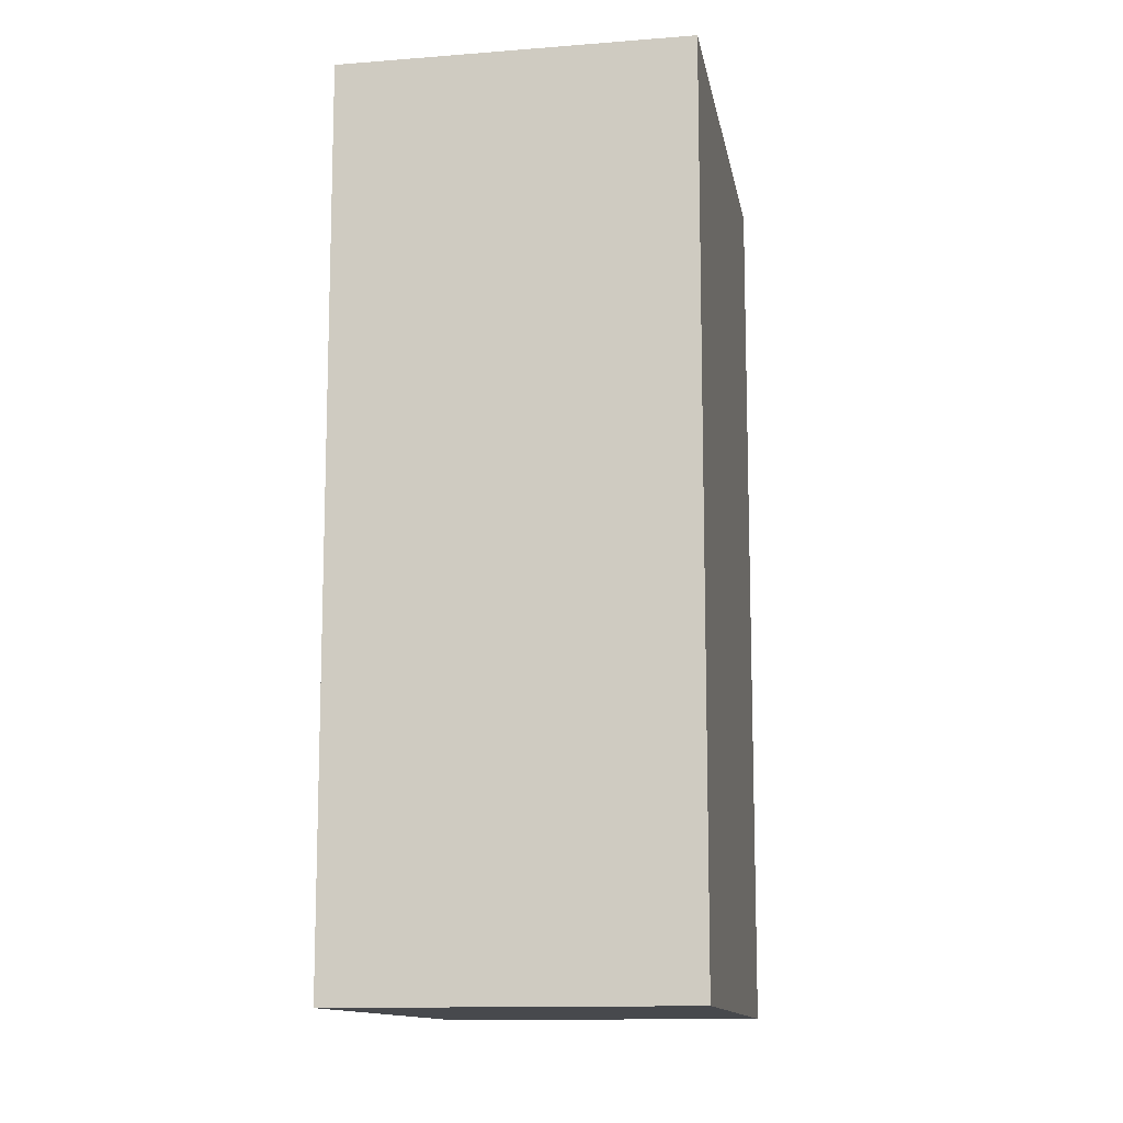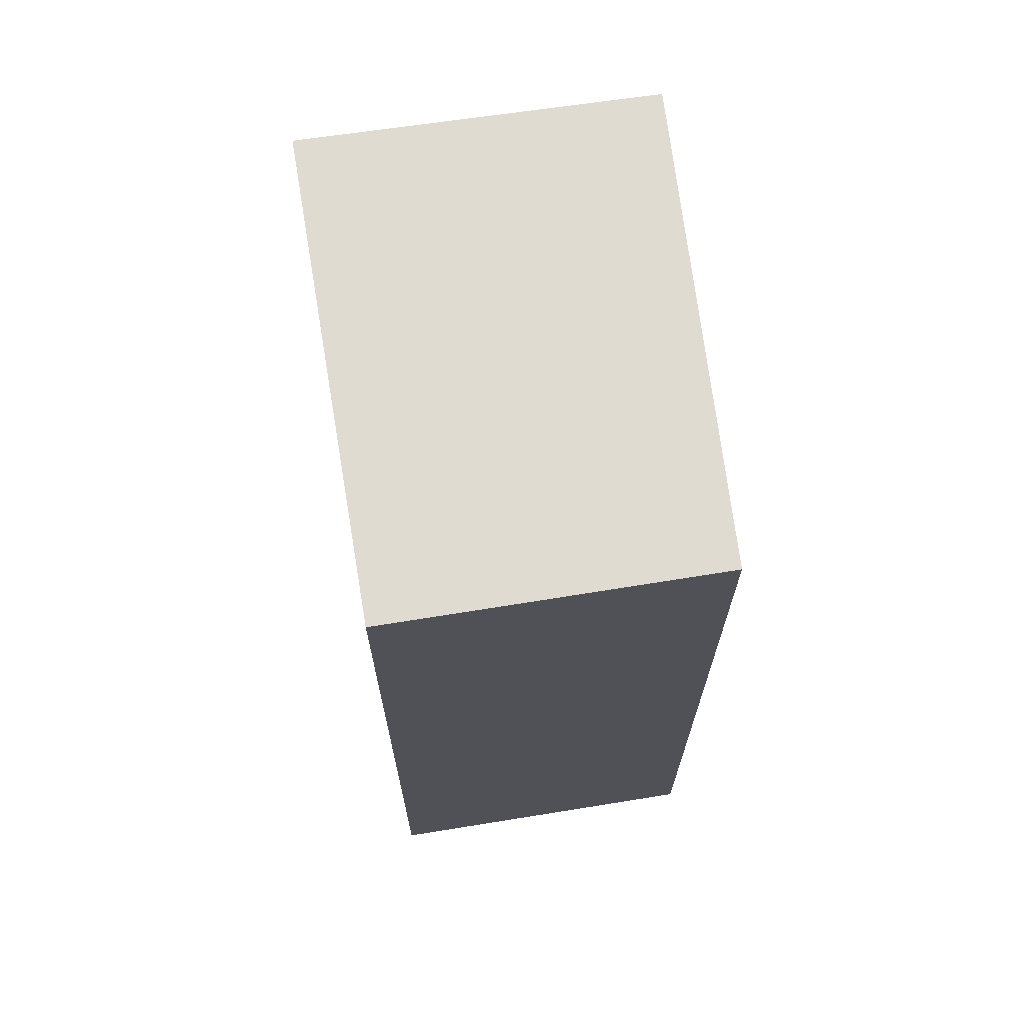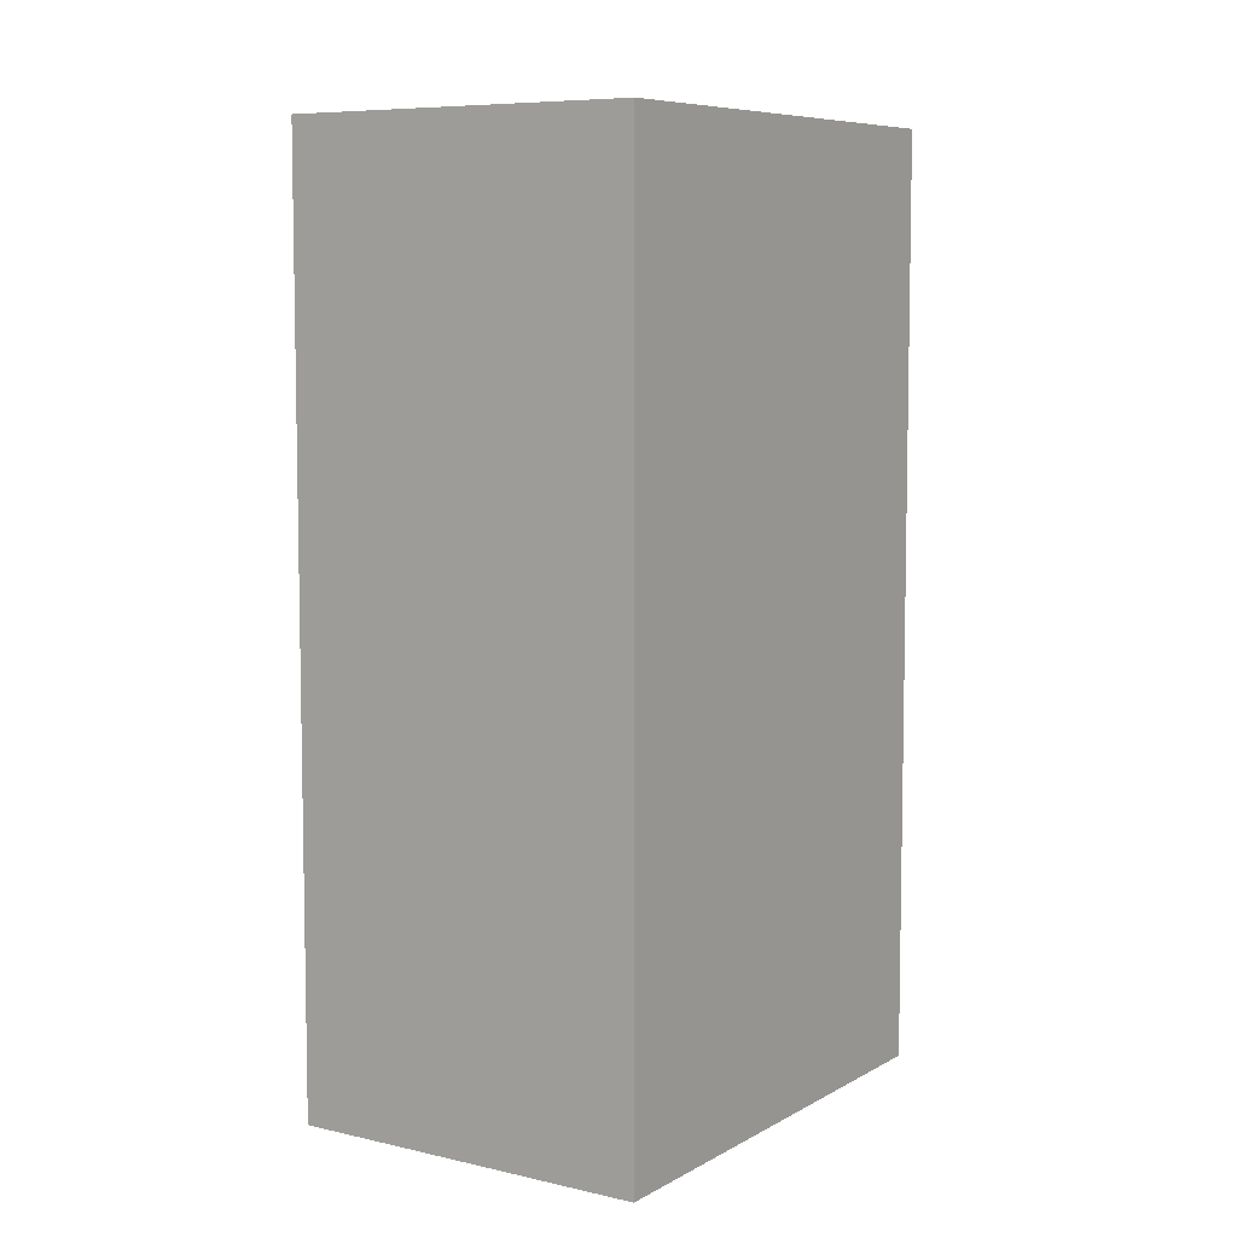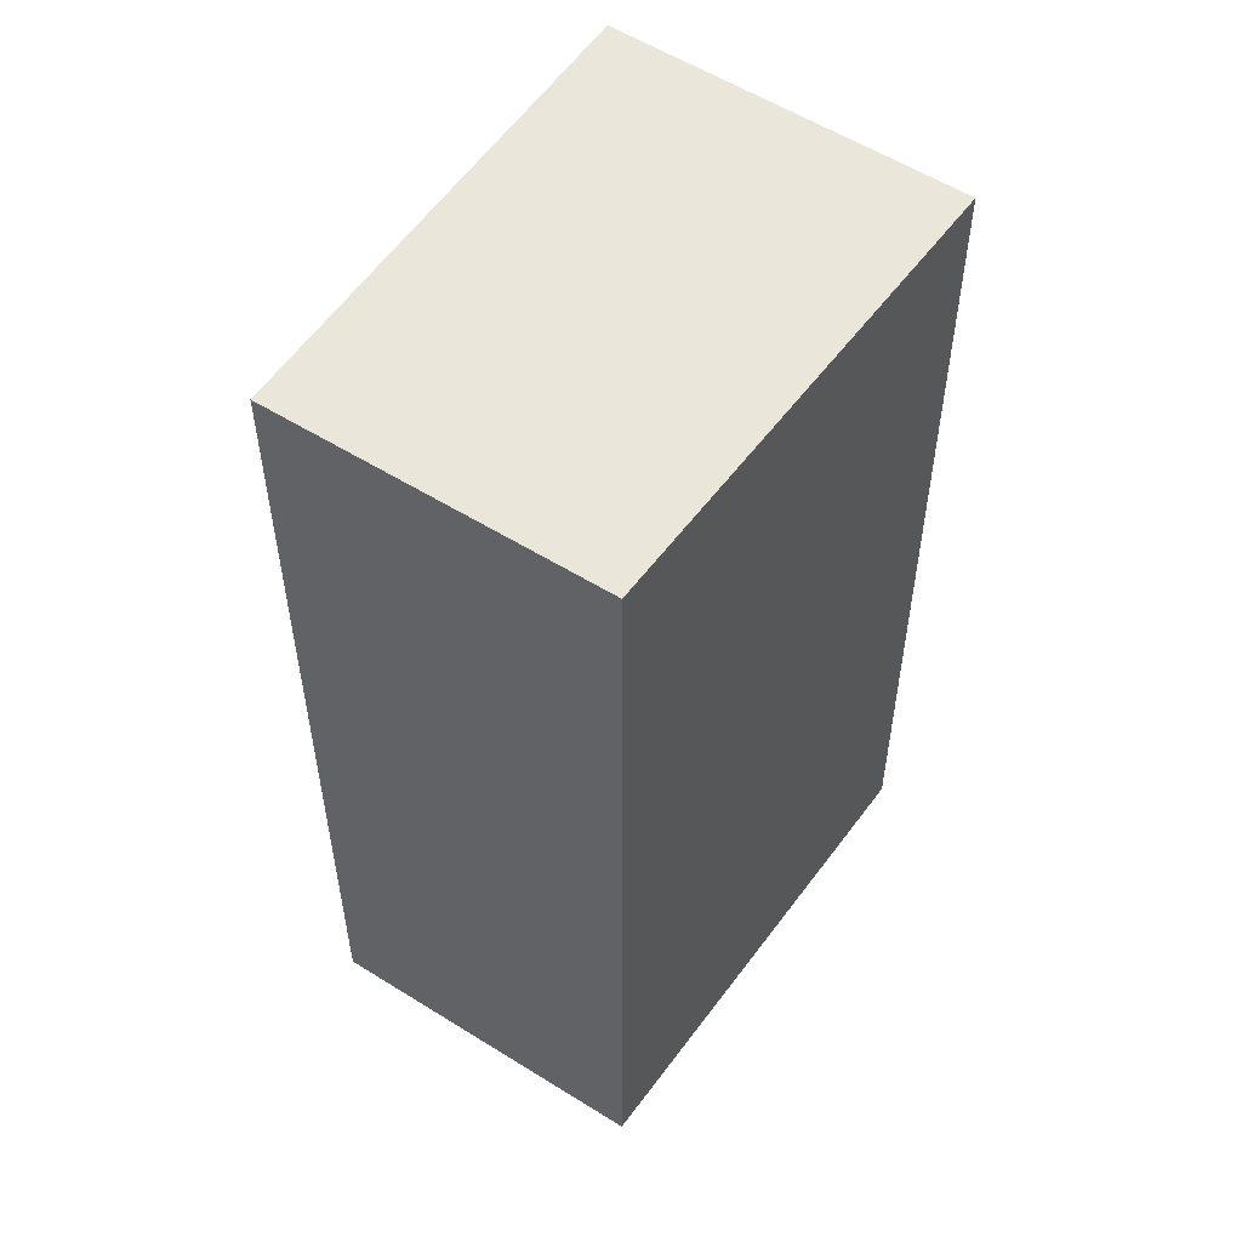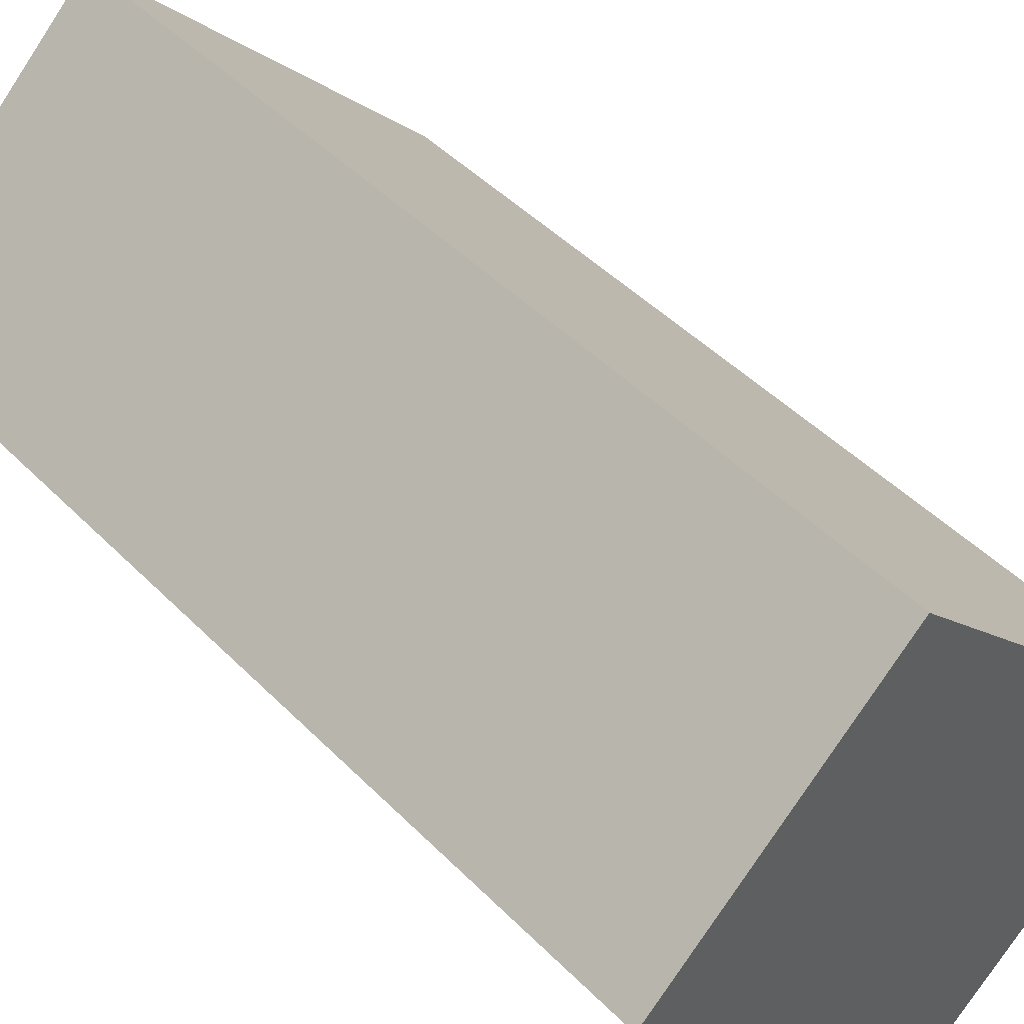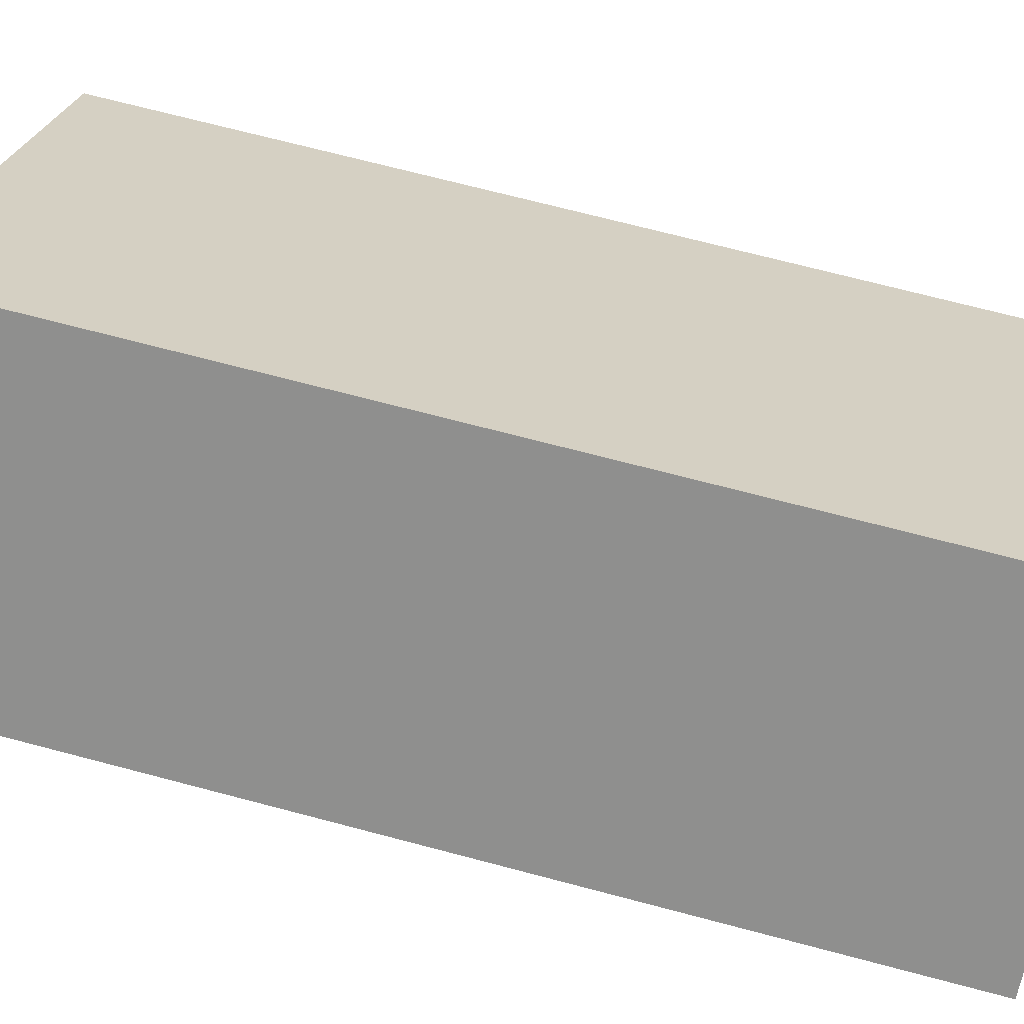
<metadata>
{"format":"obj","ext":"obj","renderer":"f3d","projection":"perspective","resolution":1024,"background":"white","views":[{"elev":-12.4,"azim":-126.9,"up":"+Y"},{"elev":69.9,"azim":34.1,"up":"+Y"},{"elev":7.4,"azim":-103.6,"up":"+Y"},{"elev":54.9,"azim":76.7,"up":"+Y"},{"elev":46.4,"azim":138.7,"up":"+Z"},{"elev":70.5,"azim":104.8,"up":"+Z"}]}
</metadata>
<code>
v  2.59 6.929 2.717
v  2.019 6.929 -1.84
v  0 6.929 4.243e-16
v  4.457 6.929 0.959
v  2.019 1.127e-16 -1.84
v  0 0 0
v  2.59 -1.664e-16 2.717
v  4.457 -5.872e-17 0.959
g defaultobject
f 1 2 3
f 2 1 4
f 5 3 2
f 3 5 6
f 6 1 3
f 1 6 7
f 7 4 1
f 4 7 8
f 8 2 4
f 2 8 5
f 8 6 5
f 6 8 7

</code>
